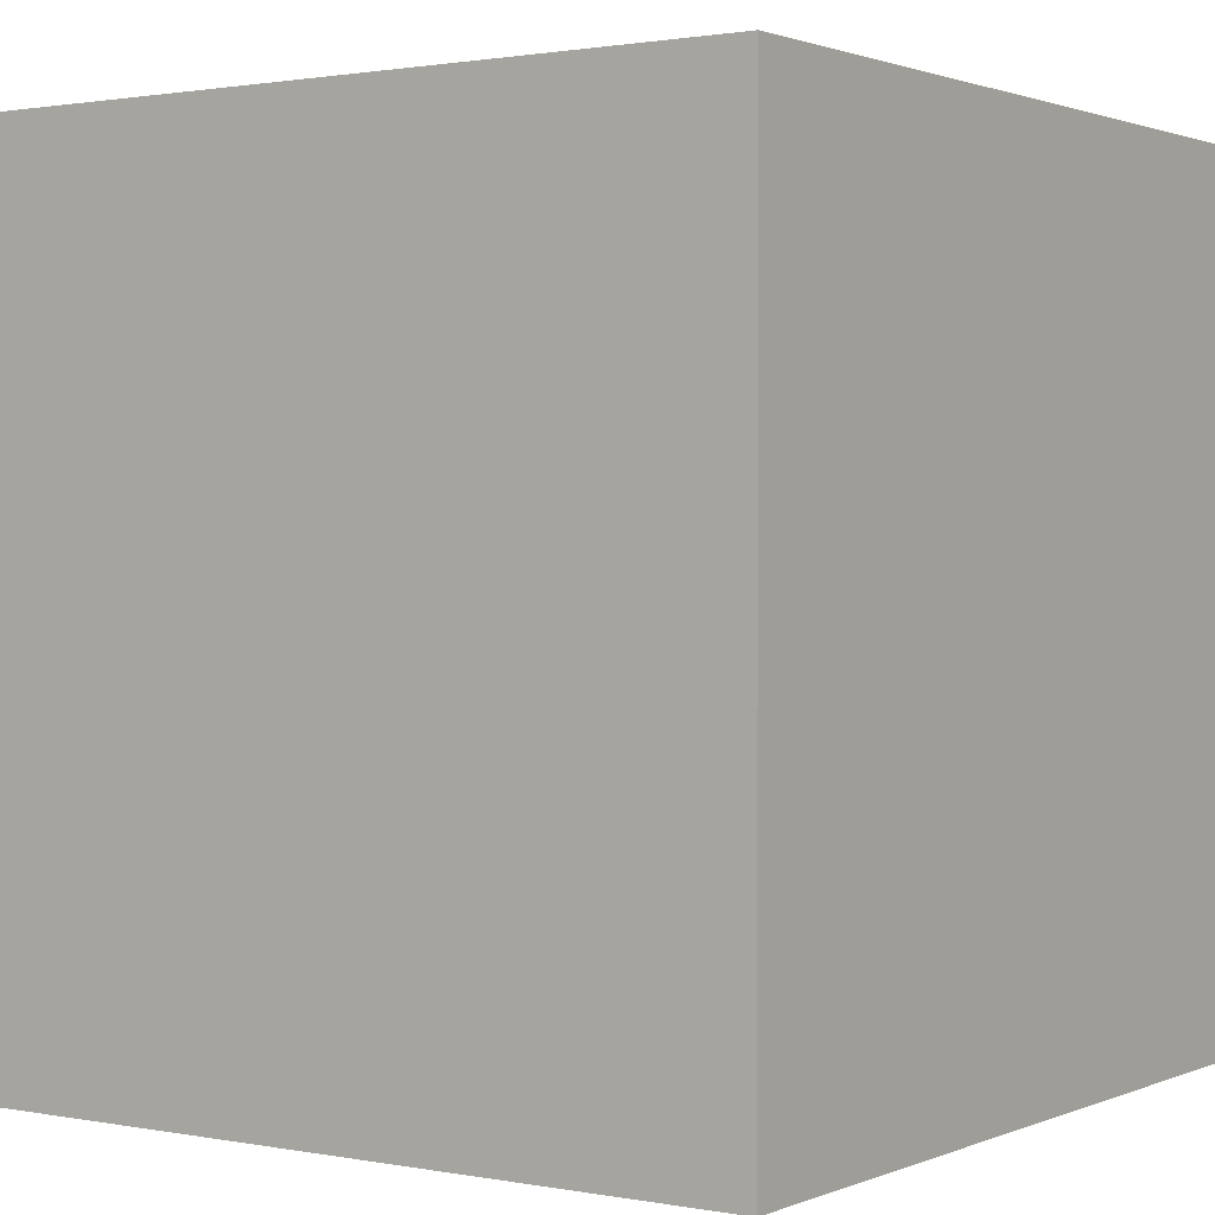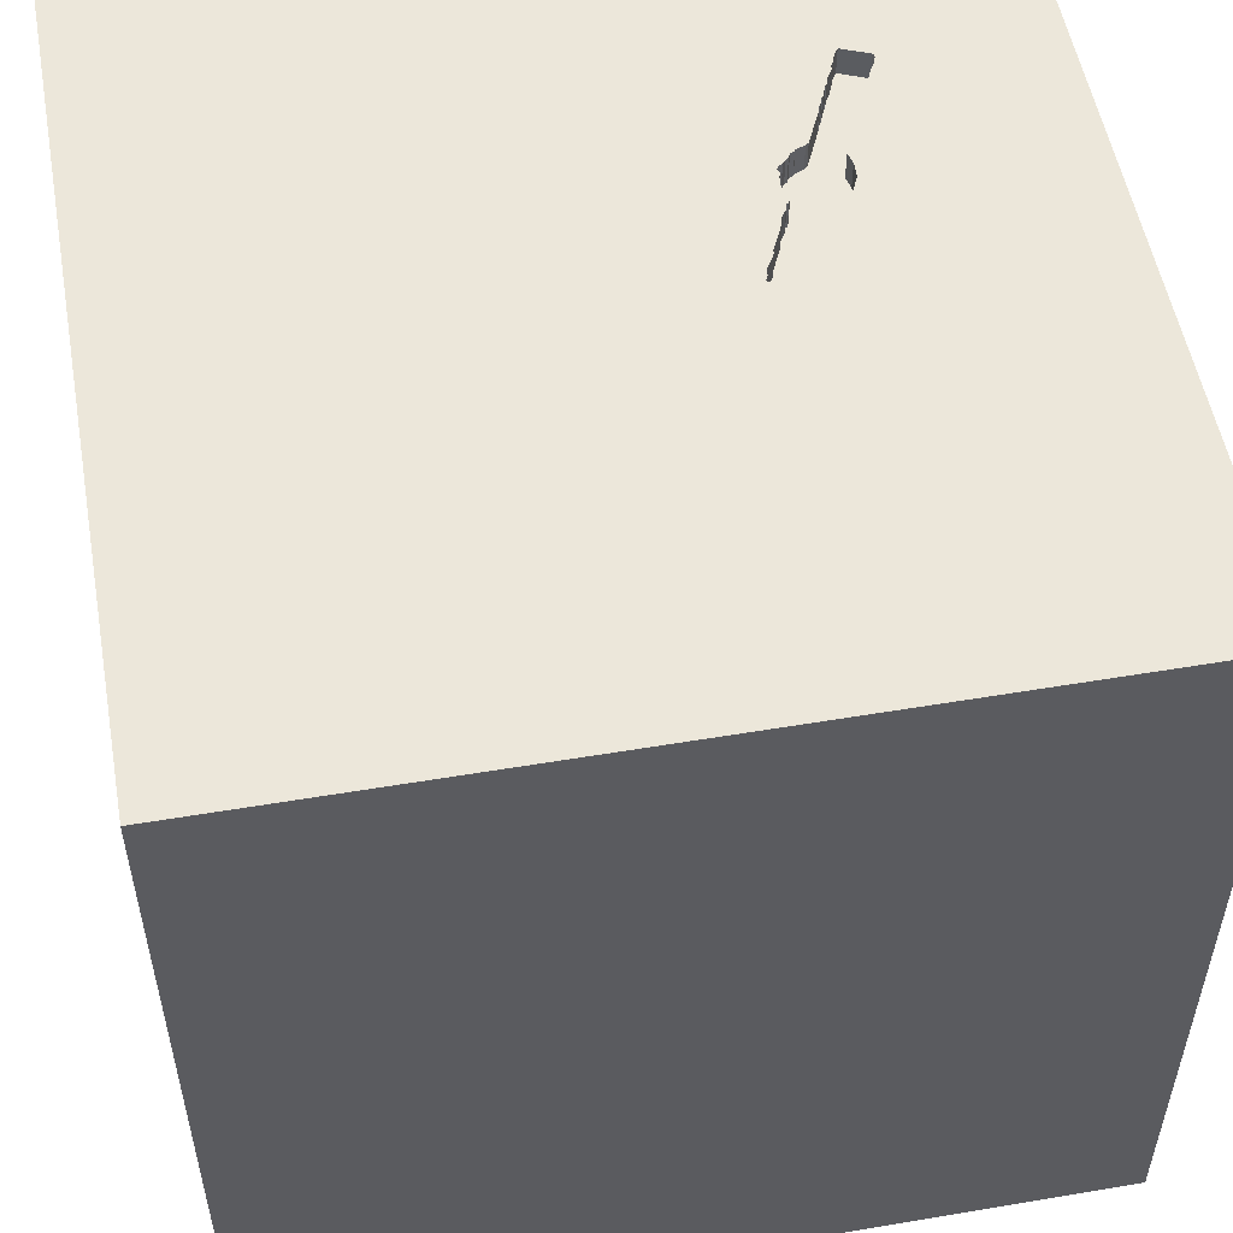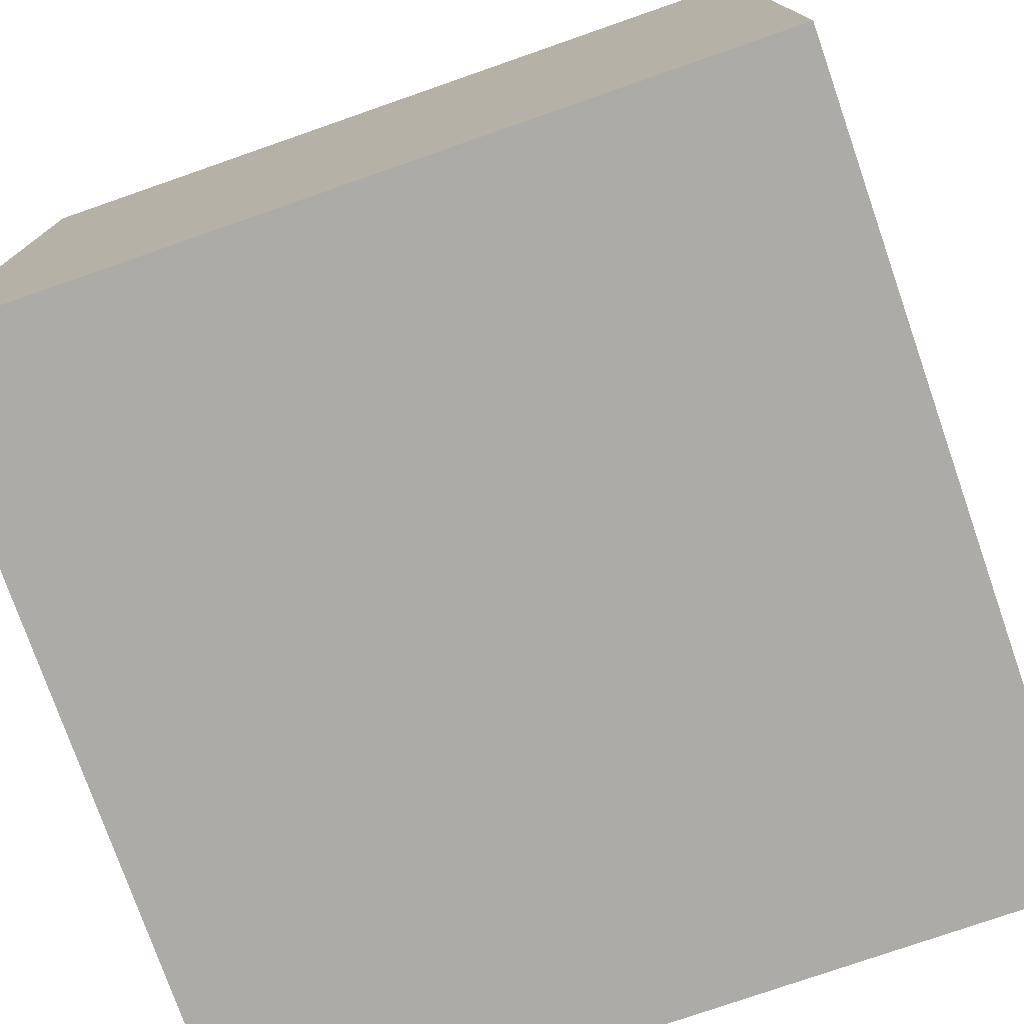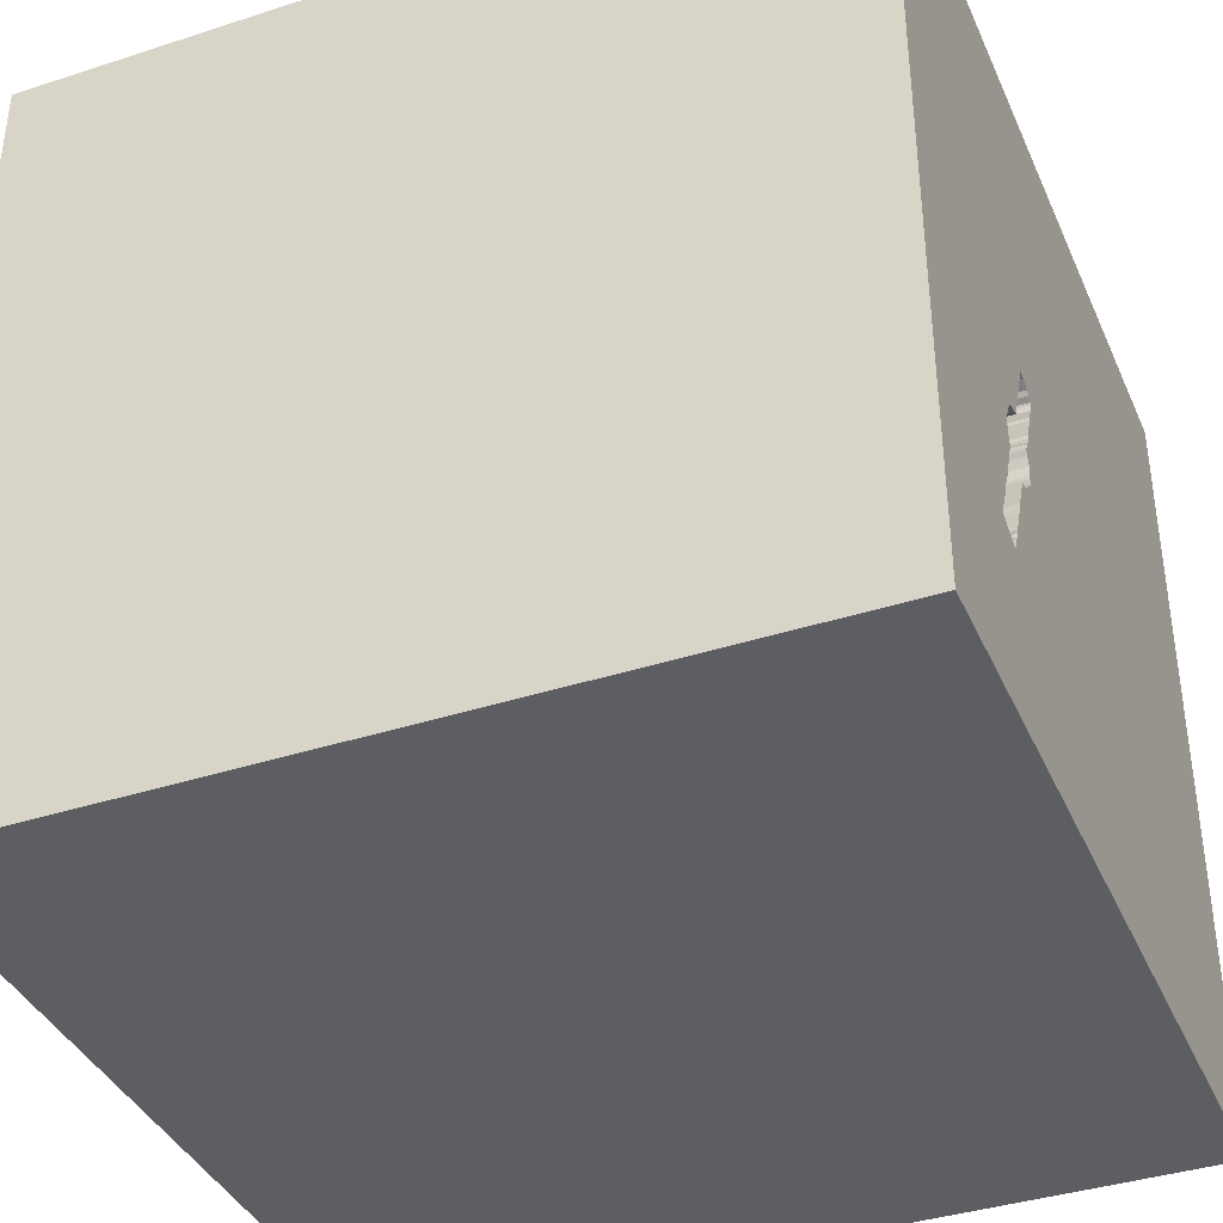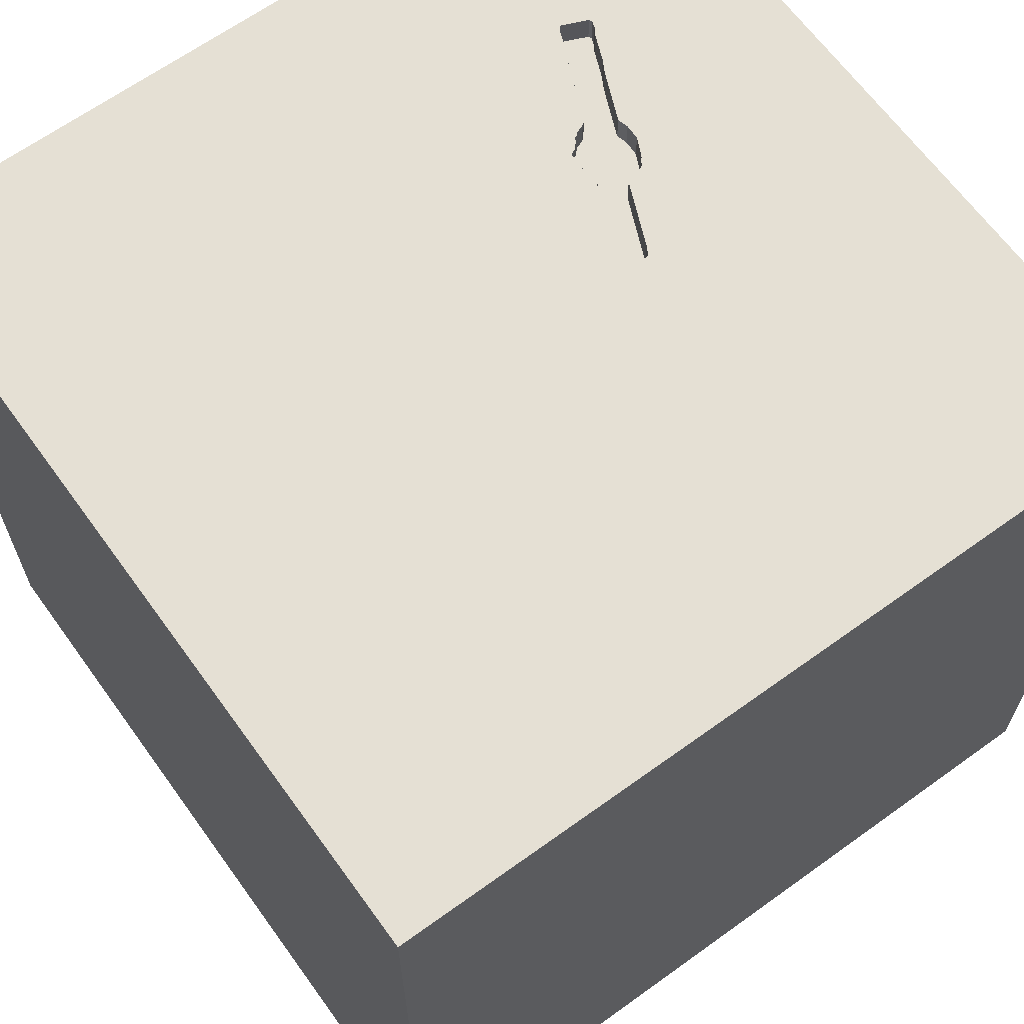
<metadata>
{"format":"obj","ext":"obj","renderer":"f3d","projection":"perspective","resolution":1024,"background":"white","views":[{"elev":1.3,"azim":34.7,"up":"+Y"},{"elev":53.6,"azim":-10.2,"up":"+Y"},{"elev":-76.5,"azim":-70.8,"up":"+Z"},{"elev":-38.7,"azim":112.2,"up":"+Z"},{"elev":65.4,"azim":-35.9,"up":"+Y"}]}
</metadata>
<code>
o watch_154
v 0.46 1.5 -0.08387
v 0.7455 1.5 -0.7
v 0.9092 1.5 -0.8018
v 0.5671 1.5 -0.4228
v 0.5722 1.5 -0.4257
v 0.7564 1.5 -0.3769
v 0.7564 1.4 -0.3769
v 0.6013 1.5 -0.4544
v 0.7455 1.4 -0.7
v 0.8133 1.5 -0.8417
v 0.8133 1.4 -0.8417
v 0.7777 1.5 -0.7615
v 0.5394 1.5 -0.2861
v 0.5348 1.5 -0.2528
v 0.5348 1.4 -0.2528
v 0.721 1.5 -0.2512
v 0.5772 1.5 -0.4285
v 0.6486 1.5 -0.2075
v 0.6486 1.4 -0.2075
v 0.723 1.5 -0.6493
v -0.5664 0.2767 -1.5
v -0.9375 -0.4167 -1.5
v -1.042 -0.625 1.5
v -1.094 -1.5 -0.3125
v -0.8333 -1.5 1.5
v -1.152 1.5 -0.1888
v -1.003 -1.139 1.5
v 0.5364 1.5 -0.3081
v 0.5999 1.5 -0.4513
v 0.5999 1.4 -0.4513
v 0.5158 1.5 -0.2157
v 0.4604 1.5 -0.07355
v 0.4604 1.4 -0.07355
v 0.5266 1.5 -0.2286
v 0.7845 0.3451 -1.5
v 0.625 0.5469 1.5
v 0.4167 -0.1562 1.5
v -0.2734 1.172 -1.5
v 0.6771 1.263 1.5
v 0.1823 -0.4557 -1.5
v 0.1562 -0.625 1.5
v 0.4167 -1.5 0.4687
v 0.4687 -1.5 -0
v 0.1042 -1.5 1.198
v 0.1562 -1.5 -0.4427
v -0.1302 -1.5 -1.5
v 0.4688 -1.5 -1.159
v 0.1302 -1.5 1.5
v -0.1481 1.5 -0.4199
v 0.1562 1.5 0.3125
v 0.1302 1.5 1.126
v -0.1562 1.5 -1.5
v 0.6771 1.5 -1.094
v -0.1302 1.5 1.5
v -0.07161 -1.159 -1.5
v 0.625 -1.224 1.5
v 0.9139 1.5 -0.7896
v 0.7878 1.5 -0.7899
v 0.7878 1.4 -0.7899
v 0.8237 1.5 -0.5972
v 0.5051 1.5 -0.1801
v 0.5051 1.4 -0.1801
v 0.7777 1.4 -0.7615
v 0.4813 1.5 0.06196
v 0.4813 1.4 0.06196
v 0.5671 1.4 -0.4228
v 0.02604 -1.094 1.5
v 0 0.4687 1.5
v -0.1042 -0.1562 1.5
v -0.05208 1.094 1.5
v -0.07812 -1.5 0.4427
v -0.2344 -1.5 -1.029
v -0.1823 1.5 -1.185
v 0.4355 1.5 0.03411
v 0.5355 1.5 -0.3914
v 0.5355 1.4 -0.3914
v 0.5266 1.4 -0.2286
v 0.5404 1.5 -0.2882
v 0.5414 1.5 -0.3761
v 0.5414 1.4 -0.3761
v 1.042 0.2865 1.5
v 1.25 -0.1562 1.5
v 1.5 1.5 -1.5
v 1.198 -0.625 1.5
v 1.016 -1.5 -0.8724
v 1.068 -1.5 0.1823
v 1.5 -1.5 1.5
v 1.042 -1.5 0.625
v 0.9375 -1.5 -1.25
v 1.211 1.5 -1.016
v 0.9896 1.5 0.3385
v 1.5 1.5 1.5
v 0.9139 1.4 -0.7896
v 0.7556 1.5 -0.3491
v 0.5474 1.5 -0.2699
v 0.5474 1.4 -0.2699
v 0.7549 1.5 -0.322
v 0.7549 1.4 -0.322
v 0.7969 1.5 -0.8162
v 0.7969 1.4 -0.8162
v 0.5847 1.5 -0.4454
v 0.5847 1.4 -0.4454
v 0.5418 1.5 -0.2573
v 0.6473 1.5 -0.4783
v 0.6473 1.4 -0.4783
v 0.6732 1.5 -0.2117
v 0.536 1.5 -0.3583
v 0.4272 1.5 -0.009493
v 0.5158 1.4 -0.2157
v 0.5418 1.4 -0.2573
v -0.5143 0.6641 1.5
v -0.5208 -0.3906 1.5
v -0.651 -1.5 0.5729
v -0.4687 -1.5 -0
v -0.612 -1.5 -0.4948
v -0.625 -1.5 -1.198
v -0.4427 -1.198 1.5
v -1.5 -0.8464 -0.9896
v -1.5 -0.8333 1.5
v -1.5 -1.068 0.8203
v -1.5 0.5859 -0.8268
v -1.5 0.4948 0.612
v -1.5 0.4427 -0.1562
v -1.5 0.2214 1.172
v -1.5 -0.1302 -1.5
v -1.5 0.4427 -1.25
v -1.5 0.1302 1.5
v -1.5 -0.1953 -1.068
v -1.5 -0.1302 0.3125
v -1.5 -0.1562 -0.4427
v -1.5 1.172 0.6185
v -1.5 1.198 0
v -1.5 1.016 1.185
v -1.5 1.12 -0.4427
v -1.5 -0.5208 0.5469
v -1.5 -0.625 -0.3906
v -1.5 -1.5 0.1302
v -1.5 -1.5 1.5
v -1.5 -1.5 -1.5
v -1.5 1.5 -1.5
v -1.5 1.5 0.1042
v -1.5 1.5 1.5
v -1.5 -1.12 0.2604
v -1.5 -1.263 -0.3646
v -1.5 -0.5729 1.276
v 0.536 1.4 -0.3583
v 0.5554 1.5 -0.4078
v 1.009 -0.7324 -1.5
v 0.7292 -0.4818 1.5
v 0.5729 1.276 -1.5
v 0.651 -1.5 1.198
v 1.5 -1.5 -1.5
v 0.8398 -1.5 -0.3776
v 0.5188 1.5 0.04853
v 0.8333 1.5 -1.5
v 0.5326 1.5 -0.322
v 0.5274 1.5 0.03188
v 0.7018 1.5 -0.5956
v 0.7018 1.4 -0.5956
v 0.7379 1.5 -0.2866
v 0.7545 1.5 -0.7175
v 0.8885 1.5 -0.7377
v 0.8885 1.4 -0.7377
v 0.4355 1.4 0.03411
v 0.7081 1.5 -0.6155
v 0.7081 1.4 -0.6155
v 0.5402 1.5 -0.4019
v 0.7604 1.5 -0.7338
v 0.8485 1.5 -0.6418
v 0.8485 1.4 -0.6418
v 0.5413 1.5 -0.2903
v 0.5413 1.4 -0.2903
v 1.5 -1.042 0.3125
v 1.5 -0.8333 -1.5
v 1.5 -0.8333 1.5
v 1.5 -0.957 1.061
v 1.5 0.7194 -0.9115
v 1.5 0.8333 0.2214
v 1.5 -0.2148 -0.2734
v 1.5 0.1302 -1.5
v 1.5 0.1302 1.5
v 1.5 -0.00651 0.9212
v 1.5 -0.3906 -1.198
v 1.5 -1.5 0.1042
v 1.5 1.5 -0.8333
v 1.5 1.5 0.1302
v 1.5 -1.185 -0.651
v 1.5 1.113 1.068
v 0.9058 1.5 -0.7654
v 0.9058 1.4 -0.7654
v 0.7833 1.5 -0.7824
v 0.7261 1.5 -0.6505
v 0.7261 1.4 -0.6505
v 0.7782 1.5 -0.7739
v -1.263 0.6771 -1.5
v -1.198 0.3906 1.5
v -1.198 -0.1823 1.5
v -1.198 -1.5 -0.8333
v -1.146 -1.5 0.1823
v -1.172 -1.5 0.6771
v -0.7975 1.5 0.8203
v -0.9115 1.029 1.5
v 0.4475 1.5 0.047
v 0.4475 1.4 0.047
v 0.723 1.4 -0.6493
v 0.713 1.5 -0.2446
v 0.713 1.4 -0.2446
v 0.721 1.4 -0.2512
v 0.7111 1.5 -0.6167
v 0.7111 1.4 -0.6167
v -0.4167 -1.5 1.198
v 0.4258 1.5 0.004581
v 0.4258 1.4 0.004581
v 0.8051 1.5 -0.8289
v 0.497 1.5 0.06639
v 0.497 1.4 0.06639
v 0.7015 1.5 -0.2244
v 0.7015 1.4 -0.2244
v 0.4216 1.5 0.01408
v 0.8237 1.4 -0.5972
v 0.6363 1.5 -0.4705
v 0.6363 1.4 -0.4705
v 0.6272 1.5 -0.1992
v 0.6272 1.4 -0.1992
v 0.5402 1.4 -0.4019
v 0.6732 1.4 -0.2117
v 0.4174 1.5 0.02359
v 0.4174 1.4 0.02359
v 0.5394 1.4 -0.2861
v 0.5274 1.4 0.03188
v 0.5326 1.4 -0.322
v 0.5554 1.4 -0.4078
v 0.5103 1.5 0.06474
v 0.5103 1.4 0.06474
v 0.5772 1.4 -0.4285
v 0.6195 1.5 -0.4641
v 0.5055 1.5 -0.1925
v 0.5055 1.4 -0.1925
v 0.7782 1.4 -0.7739
v 0.7463 1.5 -0.4168
v 0.7463 1.4 -0.4168
v 0.4891 1.5 0.06418
v 0.7604 1.4 -0.7338
v 0.9375 1.5 -0.7292
v 0.7485 1.5 -0.7012
v 0.7485 1.4 -0.7012
v 0.4279 1.5 -0.01723
v 0.4279 1.4 -0.01723
v 0.6027 1.5 -0.4576
v 0.6027 1.4 -0.4576
v 0.9092 1.4 -0.8018
v 0.46 1.4 -0.08387
f 25 27 138
f 27 119 138
f 119 145 138
f 145 120 138
f 25 117 27
f 27 23 119
f 120 137 138
f 137 200 138
f 127 145 119
f 138 211 25
f 48 117 25
f 23 127 119
f 120 143 137
f 211 48 25
f 23 197 127
f 137 199 200
f 127 124 145
f 200 113 138
f 113 211 138
f 48 67 117
f 211 44 48
f 117 23 27
f 145 135 120
f 120 135 143
f 143 144 137
f 199 113 200
f 117 112 23
f 197 196 127
f 48 56 67
f 23 112 197
f 124 135 145
f 144 139 137
f 137 24 199
f 67 112 117
f 124 129 135
f 135 136 143
f 139 24 137
f 113 44 211
f 67 41 112
f 142 124 127
f 199 114 113
f 113 71 44
f 44 151 48
f 87 56 48
f 196 142 127
f 142 133 124
f 24 114 199
f 151 87 48
f 196 202 142
f 129 136 135
f 136 144 143
f 139 198 24
f 41 69 112
f 112 196 197
f 124 122 129
f 114 71 113
f 56 149 67
f 112 111 196
f 133 122 124
f 24 115 114
f 71 42 44
f 149 41 67
f 198 115 24
f 42 151 44
f 136 118 144
f 118 139 144
f 69 111 112
f 111 202 196
f 129 130 136
f 41 37 69
f 122 123 129
f 114 45 71
f 42 88 151
f 149 37 41
f 133 131 122
f 115 45 114
f 88 87 151
f 56 84 149
f 69 68 111
f 123 130 129
f 198 116 115
f 71 43 42
f 87 84 56
f 130 128 136
f 139 116 198
f 45 43 71
f 142 131 133
f 131 123 122
f 128 118 136
f 42 86 88
f 176 175 87
f 37 68 69
f 116 72 115
f 72 45 115
f 43 86 42
f 149 81 37
f 37 36 68
f 175 84 87
f 131 132 123
f 123 121 130
f 84 82 149
f 68 70 111
f 111 70 202
f 128 139 118
f 45 153 43
f 82 81 149
f 81 36 37
f 142 141 131
f 130 121 128
f 128 125 139
f 202 54 142
f 51 201 142
f 201 141 142
f 22 139 125
f 55 139 22
f 139 46 116
f 43 153 86
f 88 184 87
f 173 176 87
f 175 82 84
f 36 70 68
f 70 54 202
f 51 142 54
f 26 141 201
f 132 134 123
f 123 134 121
f 55 46 139
f 46 72 116
f 86 184 88
f 173 87 184
f 182 176 173
f 182 175 176
f 175 181 82
f 141 132 131
f 72 47 45
f 45 47 153
f 182 181 175
f 121 126 128
f 36 39 70
f 49 26 201
f 40 55 22
f 47 85 153
f 179 182 173
f 50 201 51
f 49 201 50
f 21 40 22
f 141 134 132
f 126 125 128
f 181 81 82
f 39 54 70
f 121 140 126
f 195 22 125
f 46 47 72
f 153 184 86
f 81 92 36
f 36 92 39
f 21 22 195
f 35 40 21
f 47 89 85
f 187 173 184
f 179 178 182
f 134 140 121
f 126 140 125
f 179 173 187
f 39 92 54
f 91 50 51
f 49 50 108
f 49 108 247
f 247 32 1
f 49 247 1
f 195 125 140
f 148 55 40
f 46 152 47
f 177 178 179
f 181 92 81
f 51 54 92
f 212 108 50
f 91 154 233
f 219 212 50
f 50 91 233
f 215 242 64
f 50 233 215
f 50 215 64
f 203 74 227
f 227 219 50
f 50 64 203
f 50 203 227
f 34 156 49
f 49 1 61
f 31 34 49
f 49 61 237
f 49 237 31
f 141 140 134
f 55 152 46
f 85 184 153
f 188 181 182
f 157 154 91
f 28 156 34
f 78 171 28
f 13 78 28
f 28 34 14
f 103 95 13
f 13 28 14
f 14 103 13
f 49 156 107
f 236 221 104
f 101 29 8
f 249 236 104
f 101 8 249
f 5 17 101
f 4 5 101
f 249 104 49
f 147 4 101
f 101 249 49
f 107 79 75
f 147 101 49
f 49 107 75
f 49 75 167
f 167 147 49
f 26 140 141
f 148 152 55
f 85 152 184
f 188 92 181
f 223 157 91
f 16 206 217
f 91 16 217
f 106 18 223
f 91 217 106
f 106 223 91
f 2 53 49
f 104 158 165
f 20 192 2
f 49 104 165
f 165 209 20
f 20 2 49
f 49 165 20
f 38 35 21
f 35 148 40
f 152 89 47
f 187 184 152
f 188 182 178
f 160 16 91
f 97 160 91
f 161 168 53
f 245 161 53
f 53 2 245
f 10 3 53
f 191 58 99
f 214 10 53
f 53 191 99
f 53 99 214
f 49 140 26
f 21 195 140
f 150 35 38
f 83 35 150
f 183 179 187
f 91 51 92
f 97 60 94
f 194 191 53
f 53 168 12
f 53 12 194
f 189 162 244
f 244 3 57
f 57 189 244
f 90 53 3
f 53 73 49
f 38 21 140
f 89 152 85
f 177 179 183
f 60 240 6
f 6 94 60
f 90 3 244
f 244 162 169
f 73 140 49
f 90 60 97
f 60 244 169
f 183 187 152
f 90 244 60
f 155 53 90
f 52 73 53
f 52 140 73
f 52 38 140
f 52 150 38
f 155 83 150
f 186 178 177
f 186 188 178
f 186 91 92
f 186 97 91
f 185 90 97
f 83 155 90
f 155 52 53
f 155 150 52
f 180 148 35
f 174 183 152
f 180 177 183
f 83 185 177
f 185 186 177
f 186 92 188
f 185 97 186
f 83 90 185
f 83 180 35
f 180 174 148
f 174 152 148
f 180 183 174
f 83 177 180
f 238 62 109
f 62 238 61
f 31 237 238
f 238 109 31
f 62 224 109
f 237 61 238
f 62 252 224
f 77 109 224
f 252 62 61
f 61 1 252
f 109 77 34
f 34 31 109
f 33 224 252
f 77 224 110
f 33 230 224
f 1 32 33
f 33 252 1
f 77 110 15
f 110 224 96
f 77 15 34
f 230 33 248
f 224 230 157
f 157 223 224
f 15 110 14
f 110 96 103
f 19 96 224
f 14 34 15
f 213 230 248
f 32 247 248
f 248 33 32
f 223 18 224
f 103 14 110
f 95 103 96
f 19 207 96
f 19 224 18
f 164 230 213
f 108 212 213
f 213 248 108
f 248 247 108
f 230 234 154
f 154 157 230
f 13 95 96
f 96 229 13
f 207 19 226
f 172 96 207
f 18 106 19
f 230 164 204
f 228 164 213
f 212 219 213
f 233 154 234
f 230 216 234
f 96 172 229
f 218 207 226
f 226 19 106
f 98 172 207
f 65 230 204
f 74 203 204
f 204 164 74
f 164 228 74
f 219 227 228
f 228 213 219
f 215 233 234
f 234 216 215
f 216 230 65
f 78 13 229
f 229 172 78
f 207 218 206
f 106 217 218
f 218 226 106
f 146 172 98
f 207 208 98
f 65 204 64
f 203 64 204
f 227 74 228
f 242 215 216
f 216 65 242
f 171 78 172
f 217 206 218
f 206 16 207
f 172 146 231
f 98 80 146
f 208 207 16
f 98 208 160
f 160 97 98
f 64 242 65
f 28 171 172
f 172 231 28
f 231 146 107
f 107 156 231
f 80 98 235
f 146 80 107
f 16 160 208
f 98 97 94
f 231 156 28
f 235 232 80
f 98 7 235
f 79 107 80
f 94 6 7
f 7 98 94
f 232 235 66
f 232 225 80
f 7 30 235
f 80 76 79
f 4 147 232
f 232 66 4
f 5 4 66
f 66 235 5
f 147 167 225
f 225 232 147
f 80 225 76
f 241 30 7
f 235 30 102
f 75 79 76
f 6 240 241
f 241 7 6
f 17 5 235
f 167 75 76
f 76 225 167
f 222 30 241
f 235 102 17
f 102 30 101
f 240 60 241
f 30 222 250
f 241 105 222
f 101 17 102
f 29 101 30
f 220 241 60
f 8 29 30
f 30 250 8
f 236 249 250
f 250 222 236
f 241 159 105
f 104 221 222
f 222 105 104
f 159 241 220
f 60 169 220
f 249 8 250
f 221 236 222
f 105 159 104
f 159 220 210
f 170 220 169
f 158 104 159
f 210 166 159
f 193 210 220
f 220 170 193
f 159 166 158
f 166 210 165
f 210 193 205
f 193 170 246
f 163 170 169
f 169 162 163
f 165 158 166
f 209 165 210
f 20 209 210
f 210 205 20
f 205 193 20
f 193 246 9
f 170 243 246
f 163 243 170
f 192 20 193
f 193 9 2
f 2 192 193
f 9 246 2
f 161 245 246
f 246 243 161
f 63 243 163
f 162 189 190
f 190 163 162
f 245 2 246
f 168 161 243
f 12 168 243
f 243 63 12
f 63 163 59
f 163 190 59
f 189 57 190
f 239 63 59
f 100 59 190
f 93 190 57
f 194 12 63
f 63 239 194
f 191 194 239
f 239 59 191
f 59 100 58
f 100 190 251
f 251 190 93
f 59 58 191
f 99 58 100
f 251 11 100
f 57 3 251
f 251 93 57
f 214 99 100
f 100 11 214
f 11 251 3
f 3 10 11
f 10 214 11

</code>
